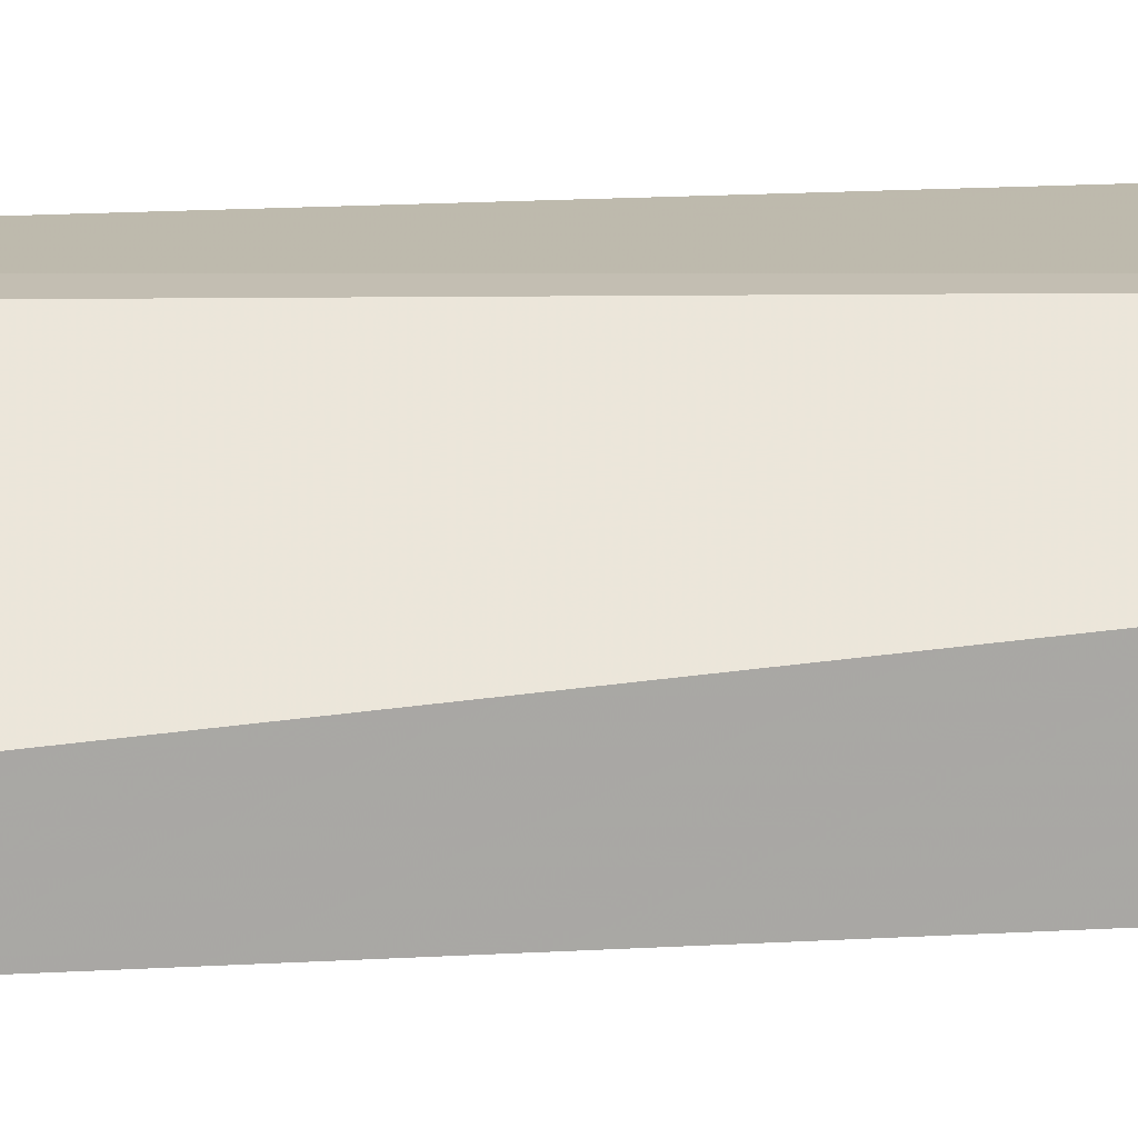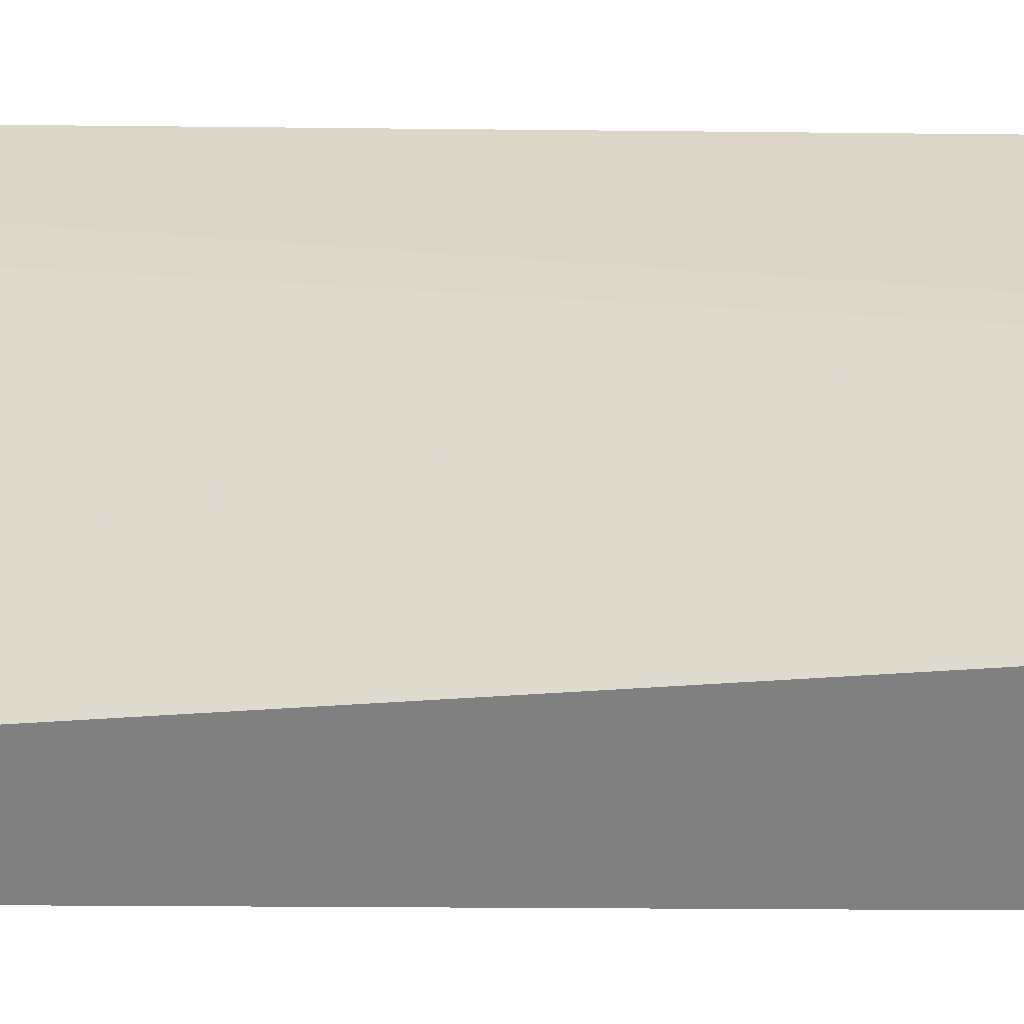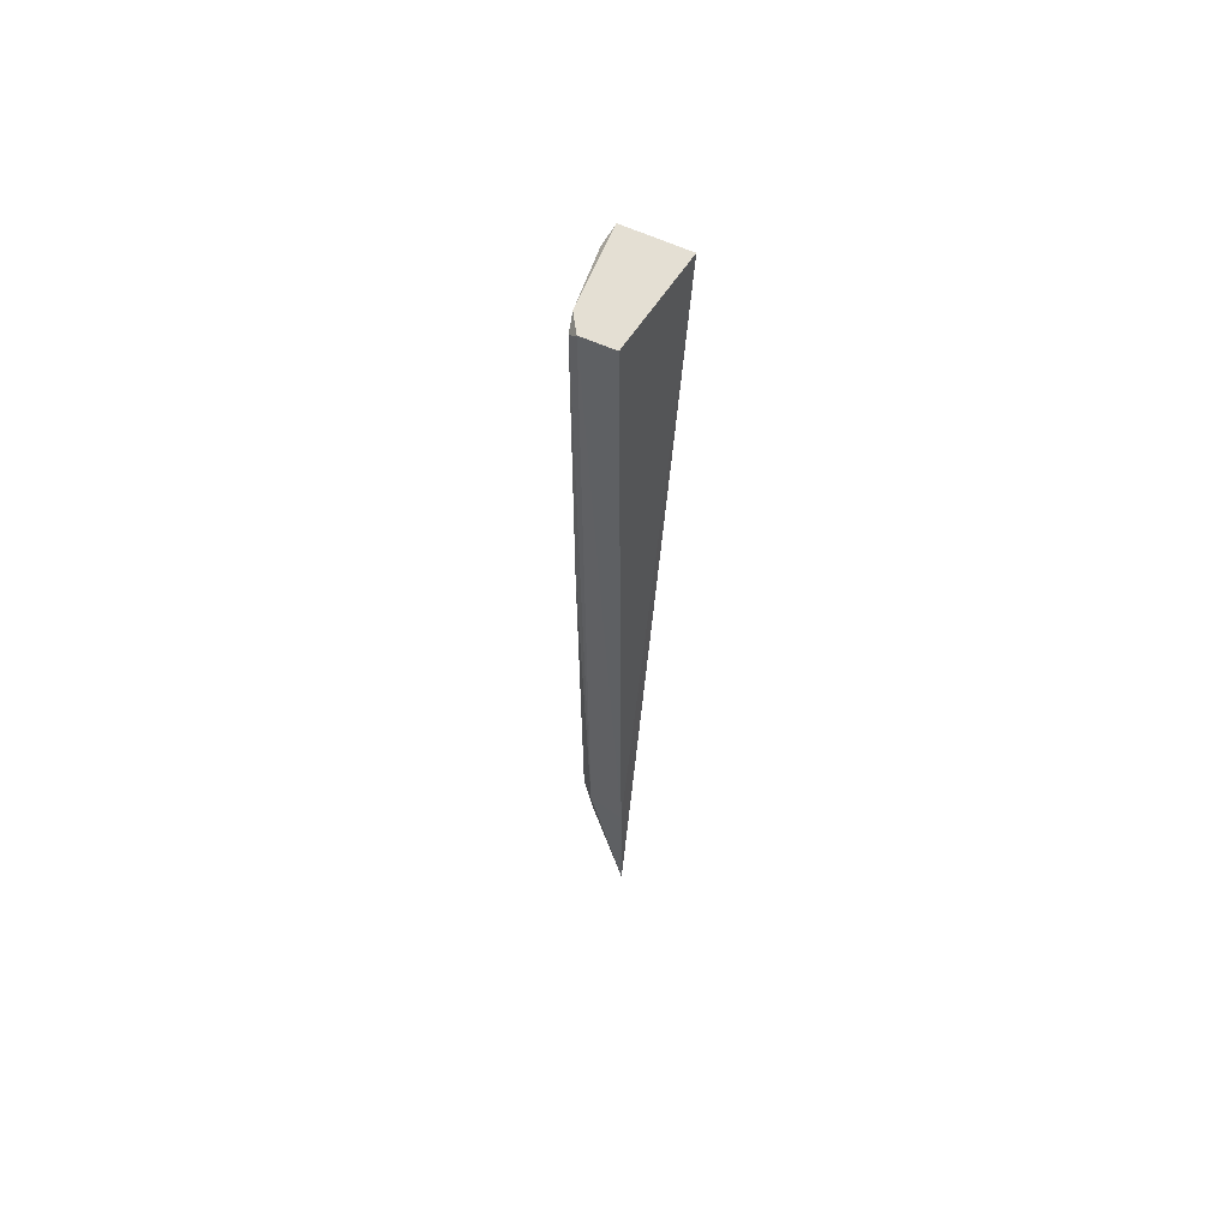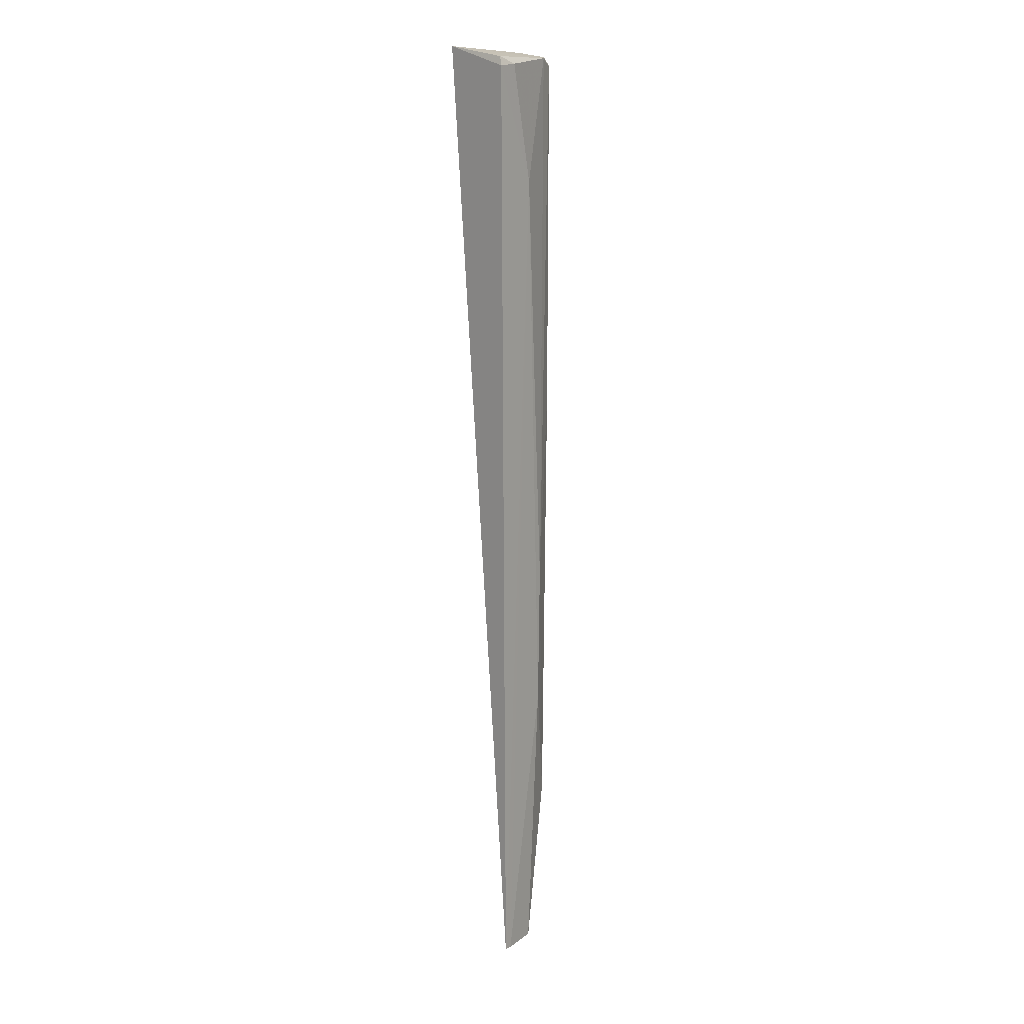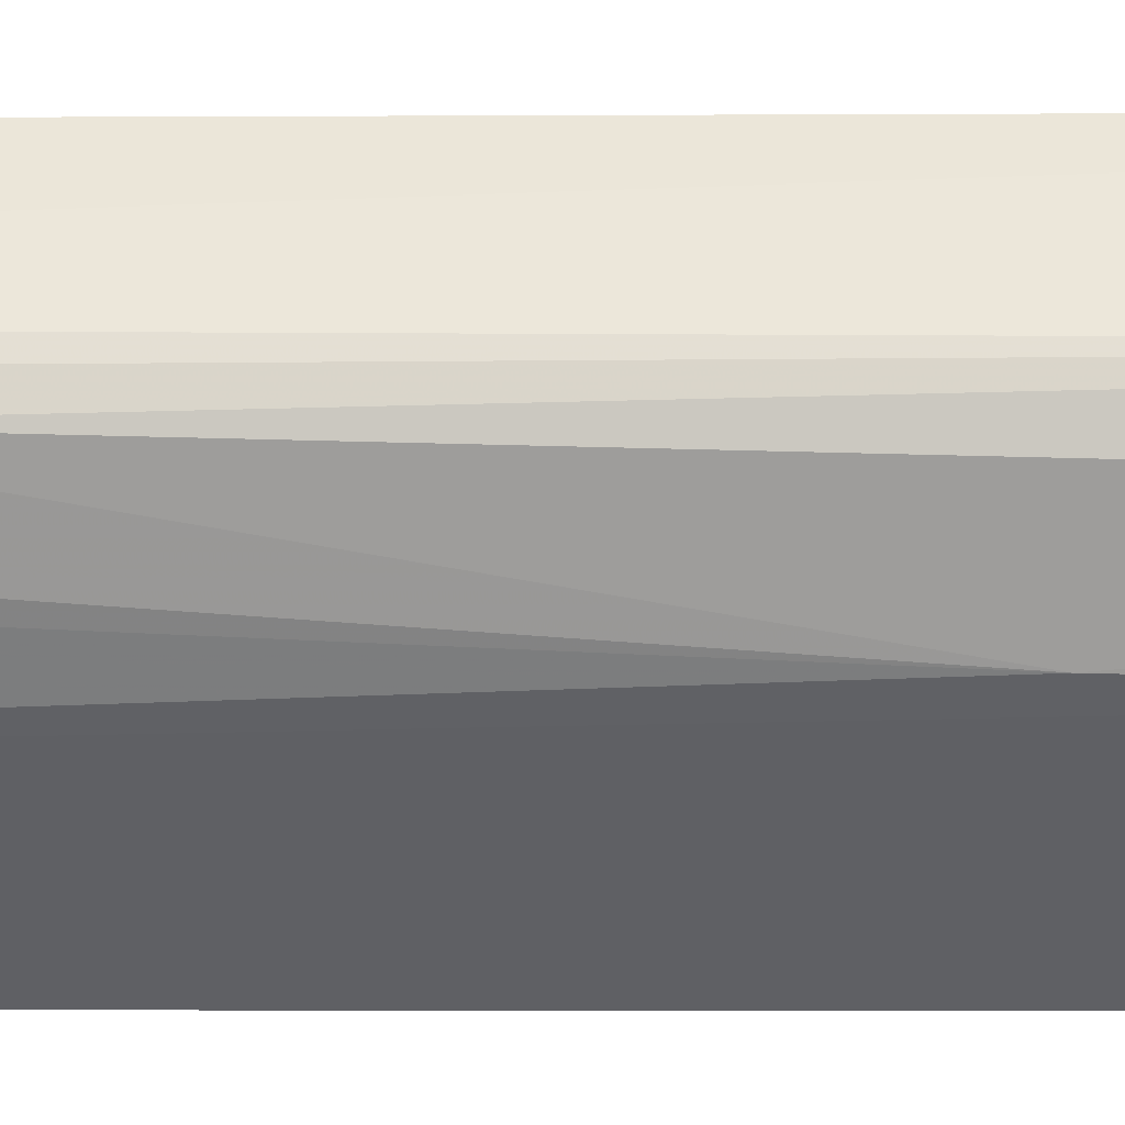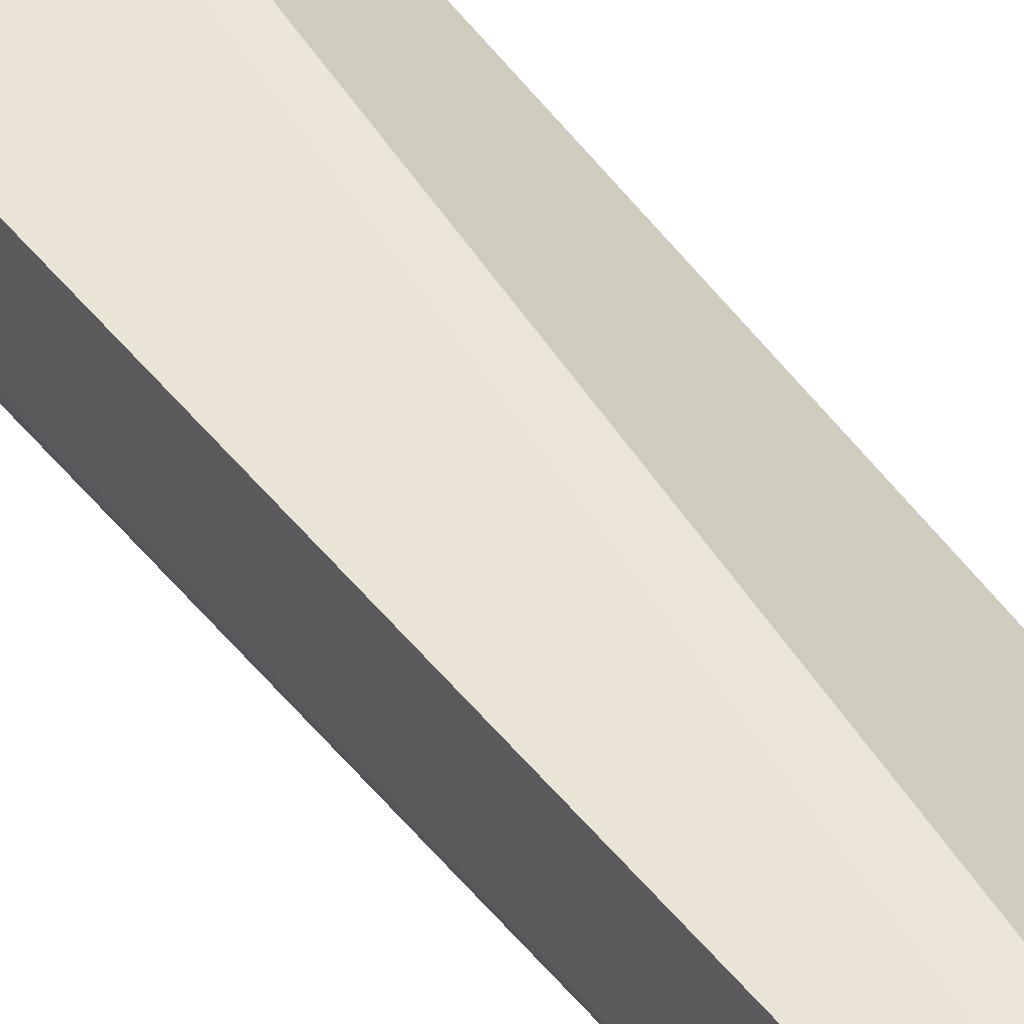
<metadata>
{"format":"obj","ext":"obj","renderer":"f3d","projection":"perspective","resolution":1024,"background":"white","views":[{"elev":17.1,"azim":83.5,"up":"+Z"},{"elev":31.3,"azim":91.0,"up":"+Z"},{"elev":61.0,"azim":-57.7,"up":"+Y"},{"elev":13.7,"azim":132.9,"up":"+Y"},{"elev":-39.5,"azim":-89.7,"up":"+Z"},{"elev":44.1,"azim":-34.1,"up":"+Z"}]}
</metadata>
<code>
v -0.00822 0.04568 0.006062
v -0.008089 -0.02633 0.0005124
v -0.008086 0.04426 0.0008935
v -0.009655 0.04438 0.001042
v -0.01508 -0.02643 0.006026
v -0.01137 0.03577 0.001106
v -0.008239 0.04492 0.001151
v -0.01411 -0.01424 0.001999
v -0.01544 0.04528 0.005849
v -0.01249 -0.005548 0.001017
v -0.01134 -0.02632 0.000987
v -0.01522 -0.01424 0.006037
v -0.01536 0.04425 0.002705
v -0.01427 0.04483 0.00228
v -0.008696 -0.02636 0.0005663
v -0.01503 -0.01435 0.003211
v -0.01555 0.04492 0.003357
v -0.01499 0.01872 0.002409
v -0.01277 0.004766 0.00112
f 1 2 3
f 5 2 1
f 6 3 2
f 6 4 3
f 7 1 3
f 7 3 4
f 11 8 10
f 12 5 1
f 12 1 9
f 14 9 1
f 14 1 7
f 14 7 4
f 14 4 6
f 15 2 5
f 15 5 11
f 15 11 10
f 15 10 6
f 15 6 2
f 16 11 5
f 16 8 11
f 16 5 12
f 17 12 9
f 17 14 13
f 17 9 14
f 17 16 12
f 17 13 16
f 18 16 13
f 18 8 16
f 19 14 6
f 19 6 10
f 19 13 14
f 19 18 13
f 19 10 8
f 19 8 18

</code>
